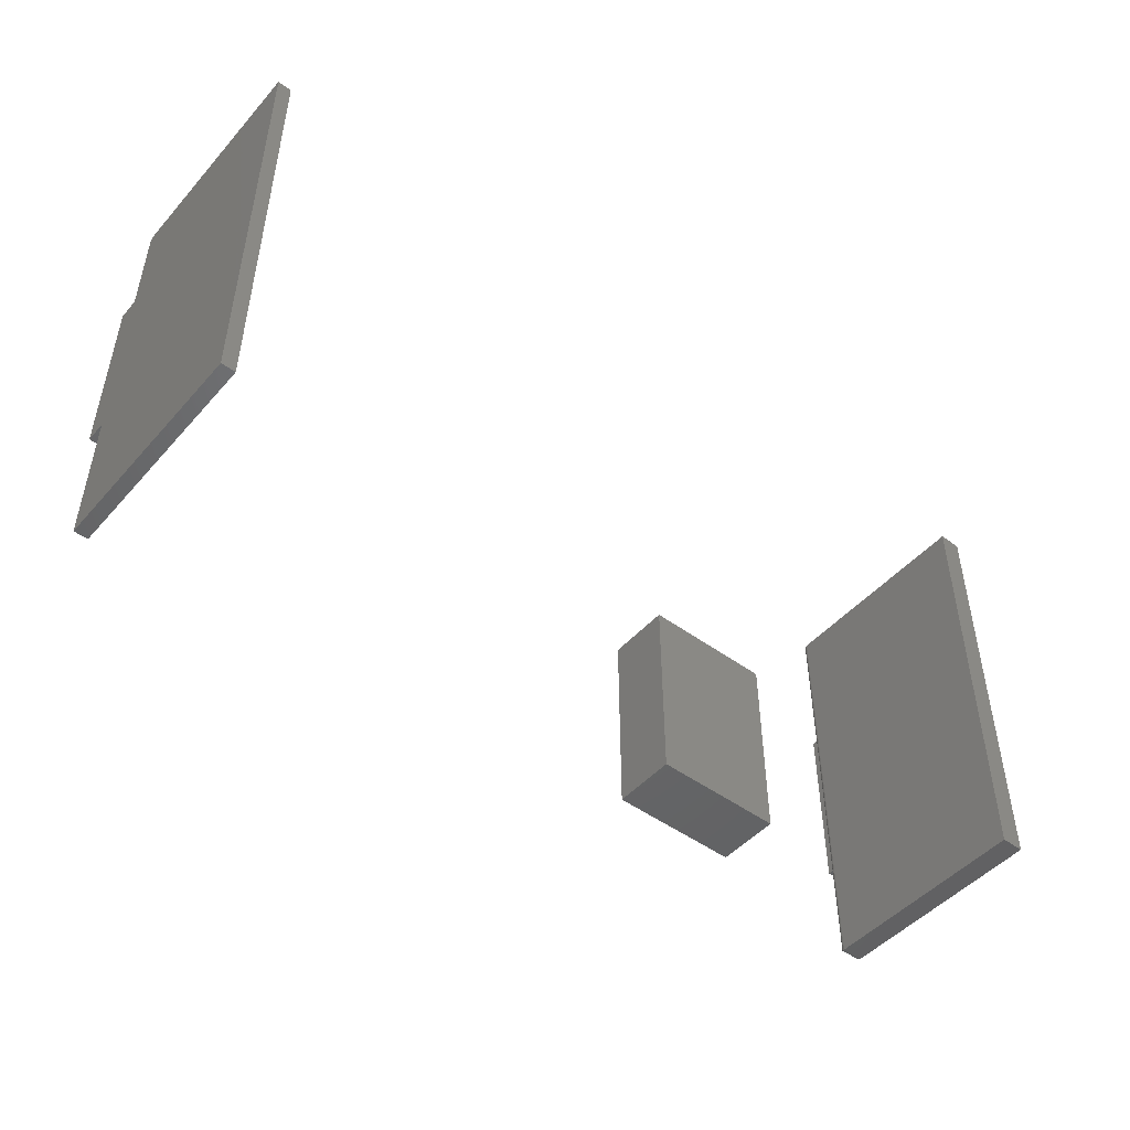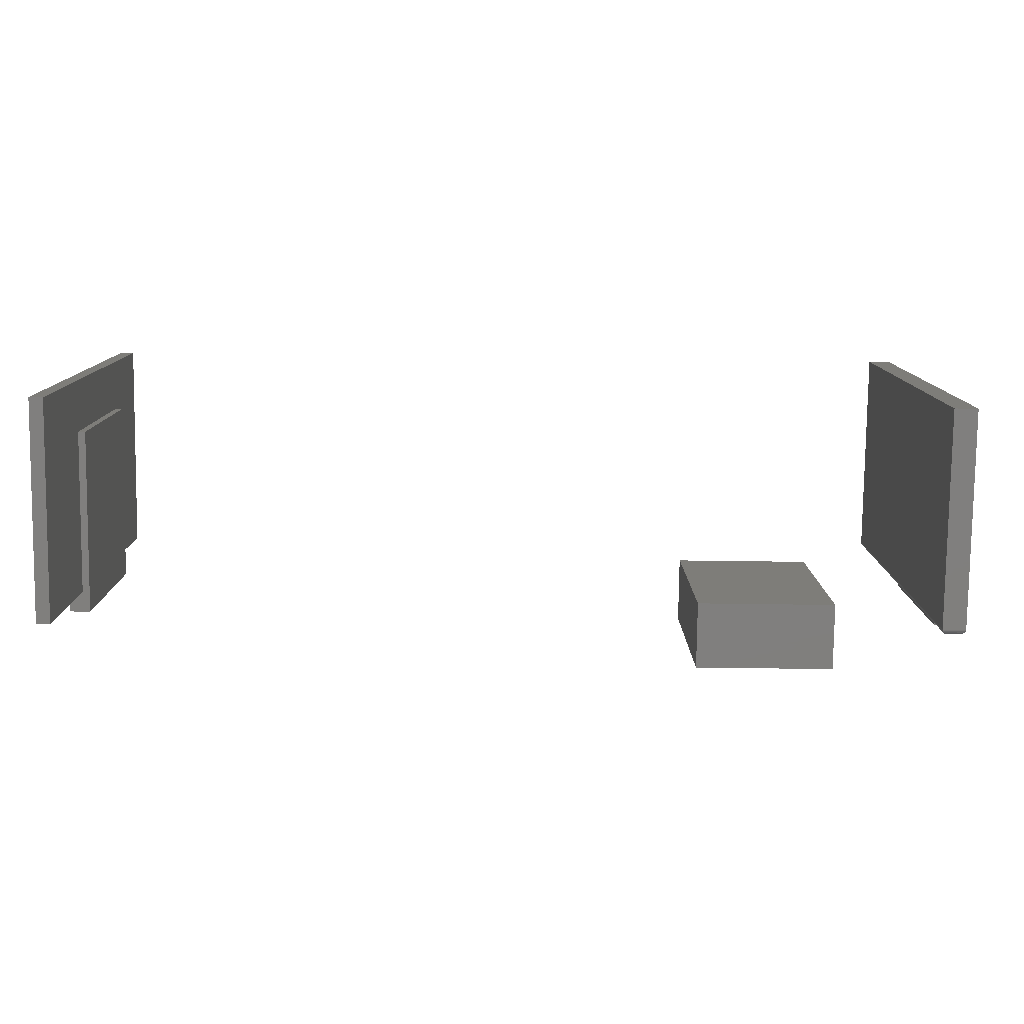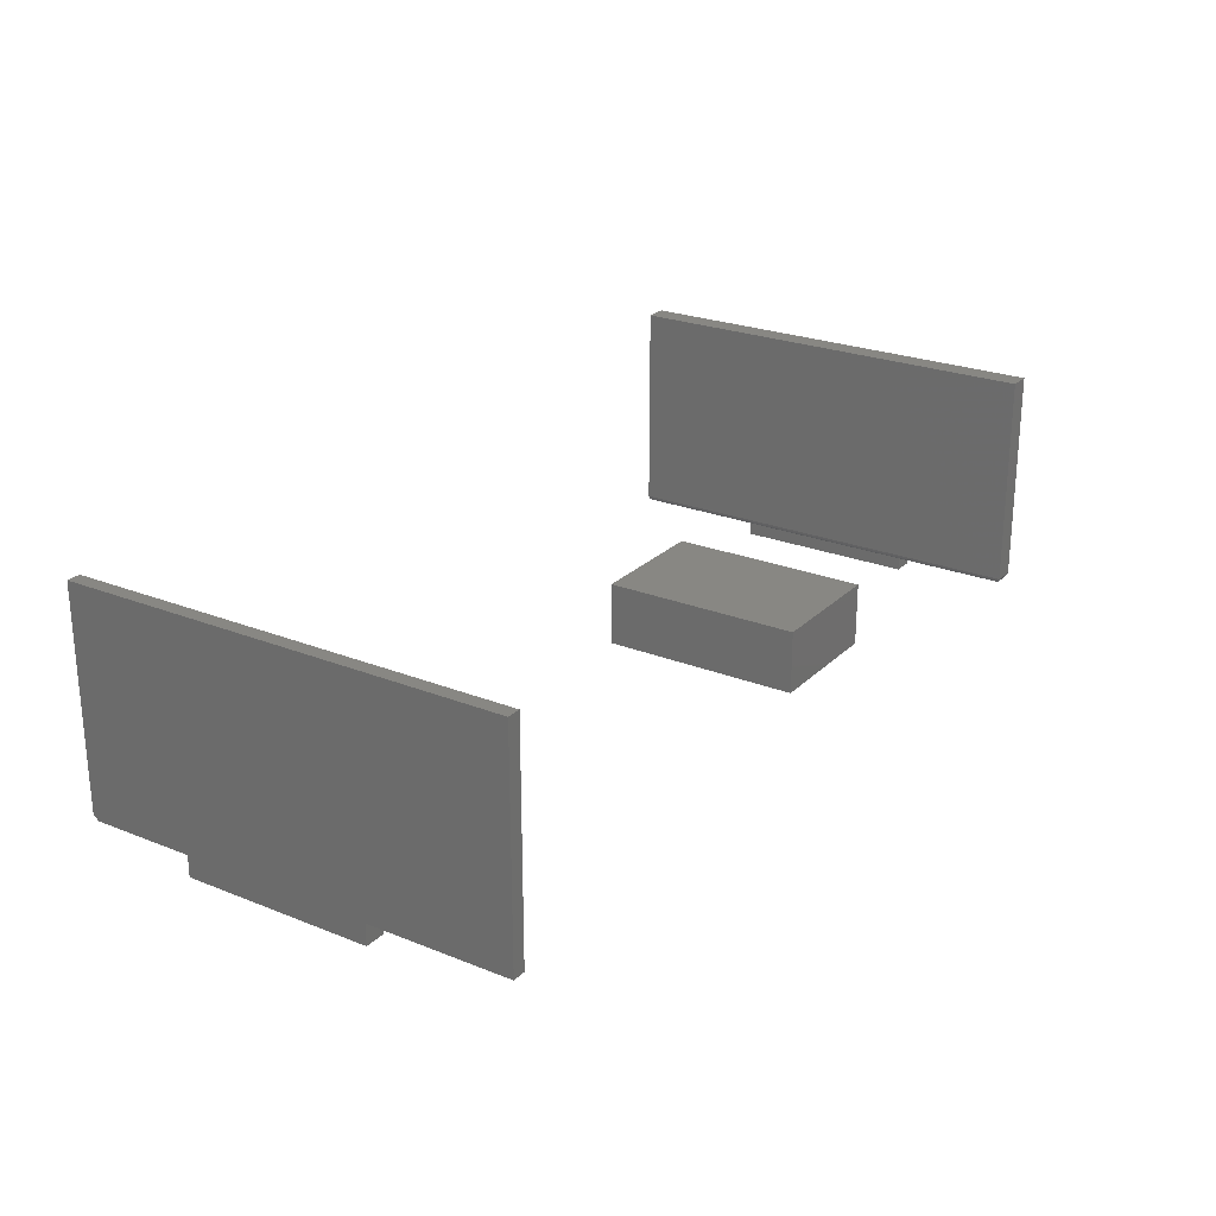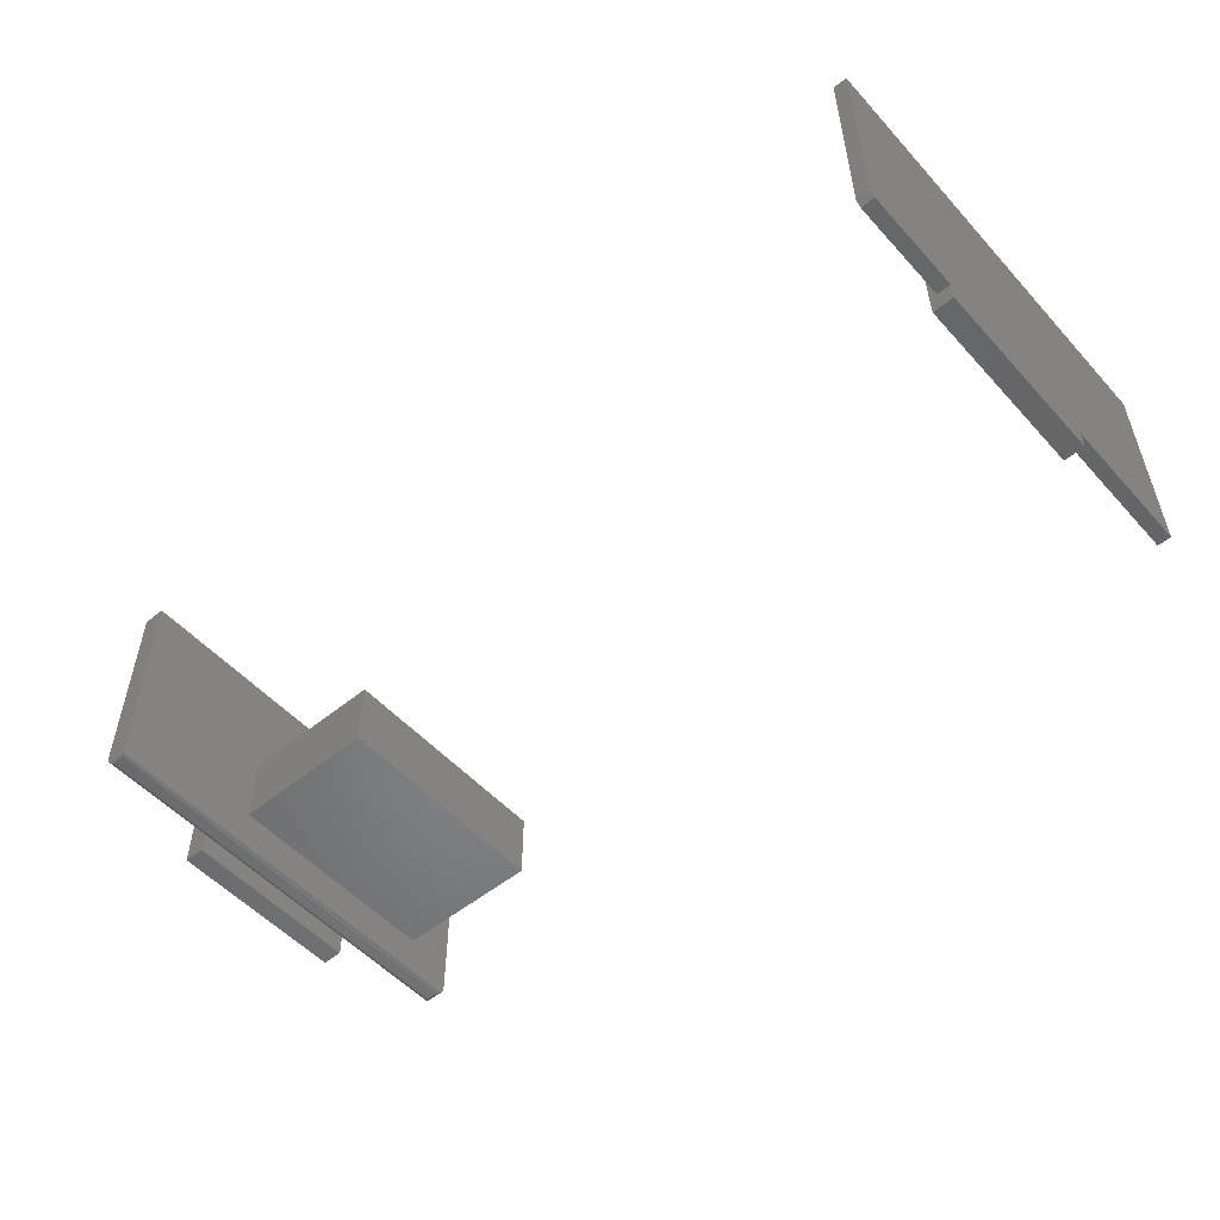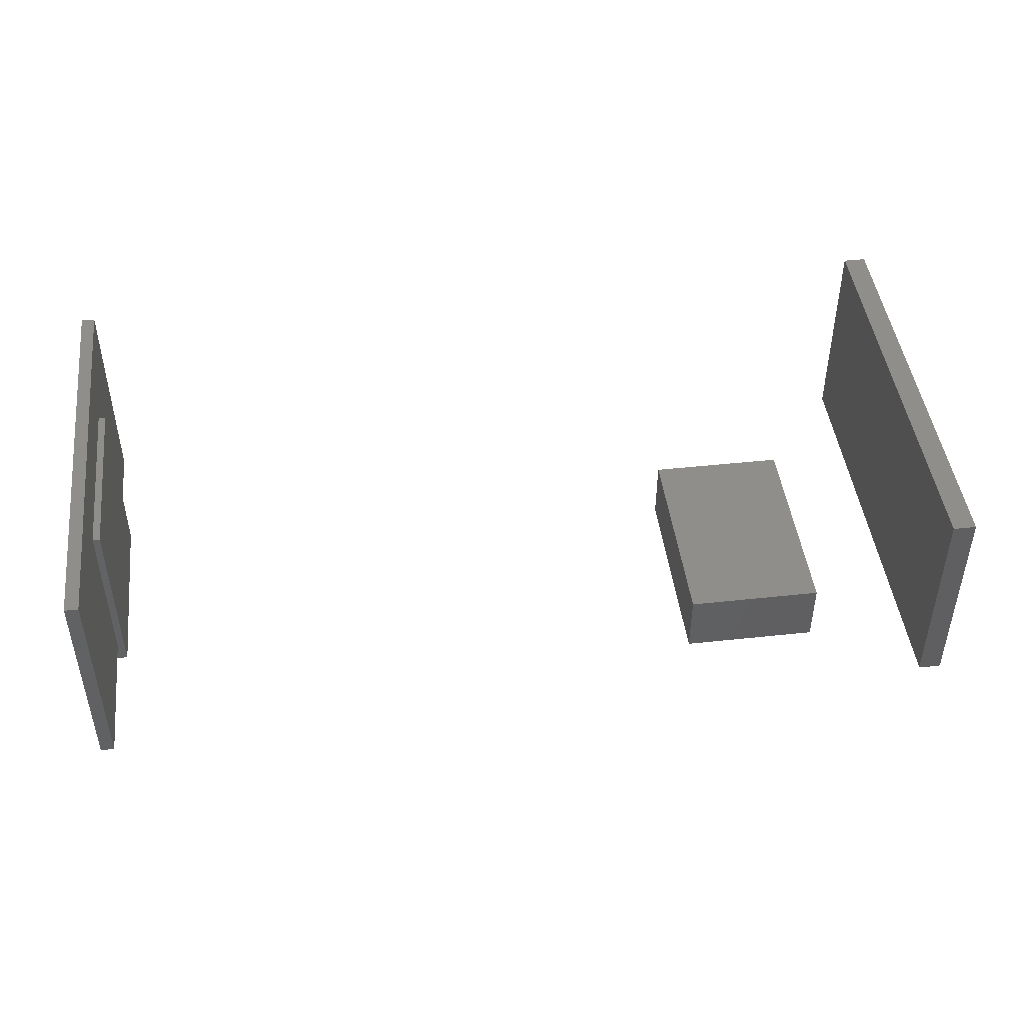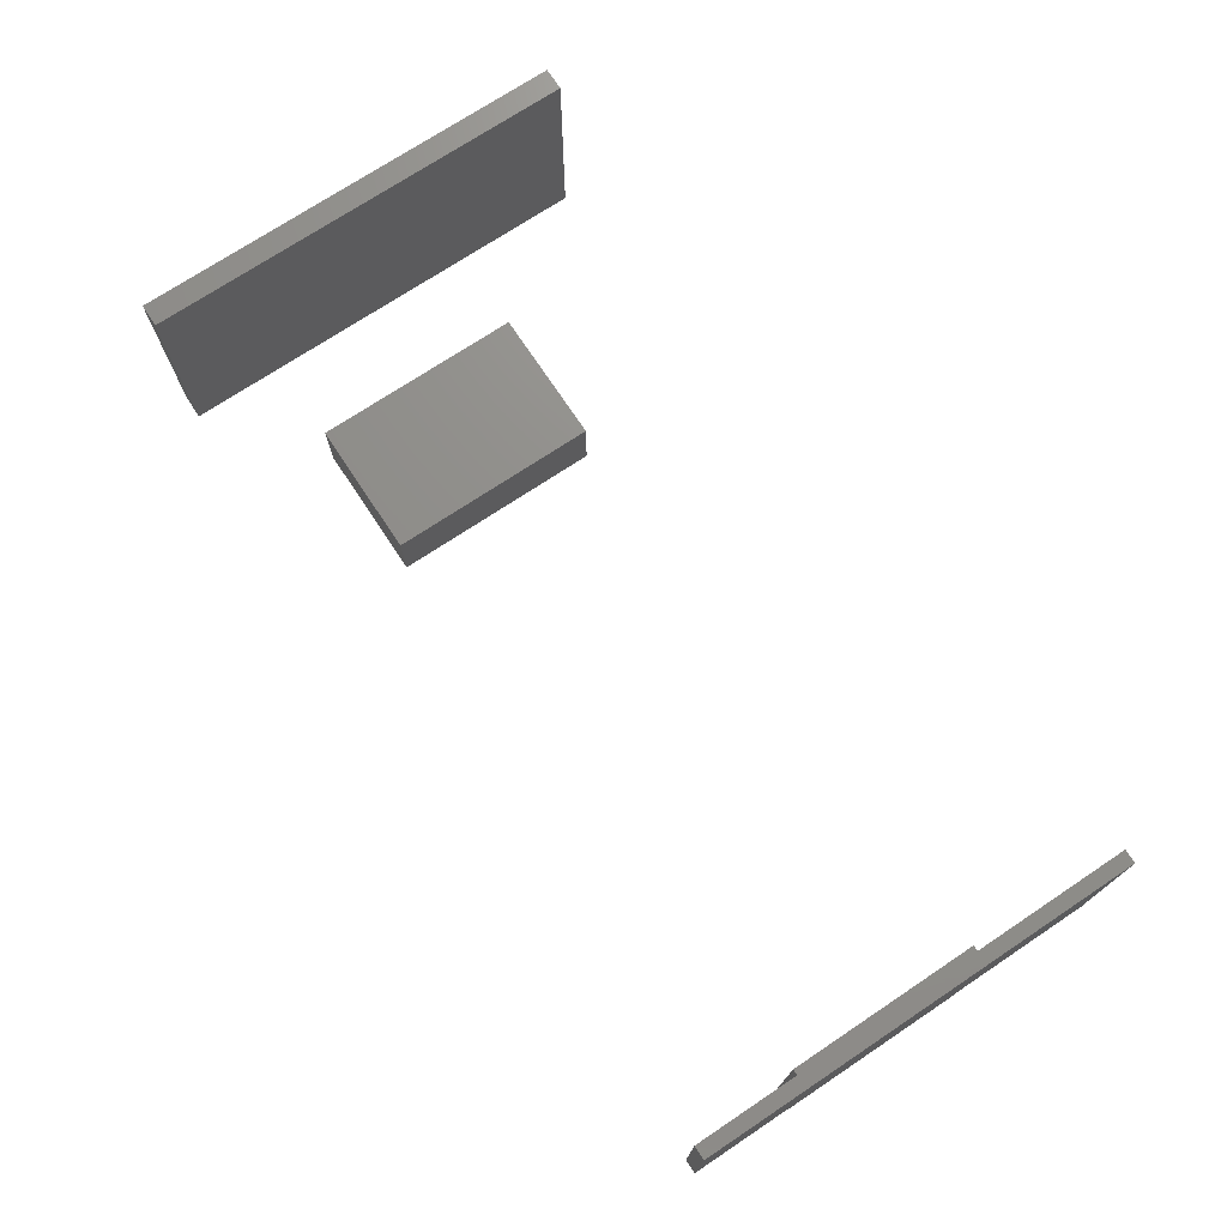
<metadata>
{"format":"stl","ext":"stl","renderer":"f3d","projection":"perspective","resolution":1024,"background":"white","views":[{"elev":-48.2,"azim":-39.3,"up":"+Y"},{"elev":-79.7,"azim":-0.7,"up":"+Y"},{"elev":24.4,"azim":-56.7,"up":"+Z"},{"elev":-53.0,"azim":-139.0,"up":"+Z"},{"elev":45.7,"azim":-7.1,"up":"+Z"},{"elev":73.0,"azim":-123.6,"up":"+Z"}]}
</metadata>
<code>
# stl→obj: 90 verts, 168 faces
v -0.6172 0.4531 0.1016
v -0.6172 0.4609 0.4297
v -0.6172 0.4609 0.1094
v -0.6172 -0.1875 0.4297
v -0.6172 0.3017 0.1016
v -0.6172 0.02344 0.1016
v -0.6172 -0.1875 0.1016
v -0.6172 0.3017 0.07031
v -0.6172 0.02344 0.07031
v -0.5859 0.02344 0.07031
v -0.5859 0.3017 0.07031
v -0.5859 0.3017 0.3516
v -0.5967 0.3017 0.1016
v -0.5967 0.3017 0.3516
v -0.5859 0.02344 0.3516
v -0.5967 0.02344 0.3516
v -0.5967 0.02344 0.1016
v -0.5967 0.4531 0.1016
v -0.5967 0.4609 0.1094
v -0.5967 -0.1875 0.1016
v -0.5967 -0.1875 0.4297
v -0.5967 0.4609 0.4297
v 0.75 0.2783 0.07031
v 0.7188 0.2783 0.07031
v 0.7188 0.2783 0.1033
v 0.7197 0.2783 0.1043
v 0.7205 0.2783 0.1054
v 0.7211 0.2783 0.1067
v 0.7215 0.2783 0.108
v 0.7216 0.2783 0.1094
v 0.7216 0.2783 0.3516
v 0.75 0.2783 0.3516
v 0.75 1.722e-17 0.3516
v 0.7216 0 0.3516
v 0.7216 0 0.1094
v 0.7215 2.307e-18 0.108
v 0.75 0 0.07031
v 0.7211 2.226e-18 0.1067
v 0.7205 2.149e-18 0.1054
v 0.7197 2.08e-18 0.1043
v 0.7188 2.021e-18 0.1033
v 0.7188 0 0.07031
v 0.7216 -0.1875 0.1094
v 0.7216 -0.1875 0.4297
v 0.7216 0.4609 0.4297
v 0.7216 0.4609 0.1094
v 0.7138 -0.1797 0.1016
v 0.7151 0.4544 0.1017
v 0.7151 -0.1809 0.1017
v 0.7138 0.4531 0.1016
v 0.7213 0.4606 0.1072
v 0.7163 0.4556 0.102
v 0.7163 -0.1821 0.102
v 0.7174 0.4567 0.1024
v 0.7202 -0.1861 0.1049
v 0.7213 -0.1872 0.1072
v 0.7174 -0.1833 0.1024
v 0.7185 0.4578 0.1031
v 0.7185 -0.1843 0.1031
v 0.7194 0.4587 0.1039
v 0.7202 0.4595 0.1049
v 0.7194 -0.1853 0.1039
v 0.6953 -0.1797 0.1016
v 0.6953 0.4531 0.1016
v 0.6875 0.4609 0.4297
v 0.6875 0.4609 0.1094
v 0.6875 -0.1875 0.4297
v 0.6875 -0.1875 0.1094
v 0.6941 -0.1809 0.1017
v 0.6941 0.4544 0.1017
v 0.6929 -0.1821 0.102
v 0.6929 0.4556 0.102
v 0.6917 -0.1833 0.1024
v 0.6917 0.4567 0.1024
v 0.6907 -0.1843 0.1031
v 0.6907 0.4578 0.1031
v 0.6897 -0.1853 0.1039
v 0.6897 0.4587 0.1039
v 0.6889 -0.1861 0.1049
v 0.6889 0.4595 0.1049
v 0.6878 -0.1872 0.1072
v 0.6878 0.4606 0.1072
v 0.3531 -0.004687 0.1016
v 0.5641 -0.004687 0.1016
v 0.3531 0.3187 0.1016
v 0.5641 0.3187 0.1016
v 0.3531 -0.004687 0
v 0.3531 0.3187 0
v 0.5641 -0.004687 0
v 0.5641 0.3187 0
f 1 2 3
f 4 2 1
f 4 1 5
f 4 5 6
f 4 6 7
f 5 8 6
f 6 8 9
f 10 9 11
f 11 9 8
f 12 13 14
f 8 5 11
f 11 5 13
f 11 13 12
f 12 14 15
f 15 14 16
f 15 16 17
f 6 9 17
f 17 9 10
f 17 10 15
f 18 14 13
f 18 19 14
f 20 17 21
f 21 17 16
f 21 16 22
f 22 16 14
f 22 14 19
f 5 1 13
f 13 1 18
f 7 6 20
f 20 6 17
f 10 11 15
f 15 11 12
f 23 24 25
f 23 25 26
f 23 26 27
f 23 27 28
f 23 28 29
f 23 29 30
f 23 30 31
f 23 31 32
f 32 31 33
f 33 31 34
f 33 35 36
f 33 34 35
f 37 33 36
f 37 36 38
f 37 38 39
f 37 39 40
f 37 40 41
f 37 41 42
f 42 41 24
f 24 41 25
f 43 35 44
f 44 35 34
f 44 34 45
f 45 34 31
f 45 31 46
f 46 31 30
f 47 48 49
f 47 50 48
f 27 51 28
f 48 52 49
f 49 52 53
f 52 54 53
f 55 38 56
f 57 53 54
f 57 54 58
f 57 58 25
f 57 25 41
f 57 41 59
f 25 58 26
f 26 58 60
f 26 60 27
f 27 60 61
f 27 61 51
f 46 30 51
f 51 30 29
f 51 29 28
f 59 41 62
f 62 41 40
f 62 40 55
f 55 40 39
f 55 39 38
f 35 43 36
f 36 43 56
f 36 56 38
f 37 23 33
f 33 23 32
f 37 42 23
f 23 42 24
f 63 64 47
f 47 64 50
f 65 66 67
f 67 66 68
f 46 66 45
f 45 66 65
f 68 43 67
f 67 43 44
f 64 69 70
f 64 63 69
f 69 71 70
f 70 71 72
f 71 73 72
f 72 73 74
f 73 75 74
f 74 75 76
f 75 77 76
f 76 77 78
f 77 79 78
f 78 79 80
f 79 81 80
f 68 66 81
f 81 66 82
f 81 82 80
f 50 70 48
f 50 64 70
f 70 72 48
f 48 72 52
f 72 74 52
f 52 74 54
f 74 76 54
f 54 76 58
f 76 78 58
f 58 78 60
f 78 80 60
f 60 80 61
f 80 82 61
f 66 46 82
f 82 46 51
f 82 51 61
f 63 49 69
f 63 47 49
f 49 53 69
f 69 53 71
f 53 57 71
f 71 57 73
f 57 59 73
f 73 59 75
f 59 62 75
f 75 62 77
f 62 55 77
f 77 55 79
f 55 56 79
f 43 68 56
f 56 68 81
f 56 81 79
f 67 44 65
f 65 44 45
f 19 3 22
f 22 3 2
f 19 18 3
f 3 18 1
f 4 21 2
f 2 21 22
f 7 20 4
f 4 20 21
f 83 84 85
f 85 84 86
f 87 88 89
f 89 88 90
f 85 88 83
f 83 88 87
f 86 90 85
f 85 90 88
f 84 89 86
f 86 89 90
f 83 87 84
f 84 87 89

</code>
